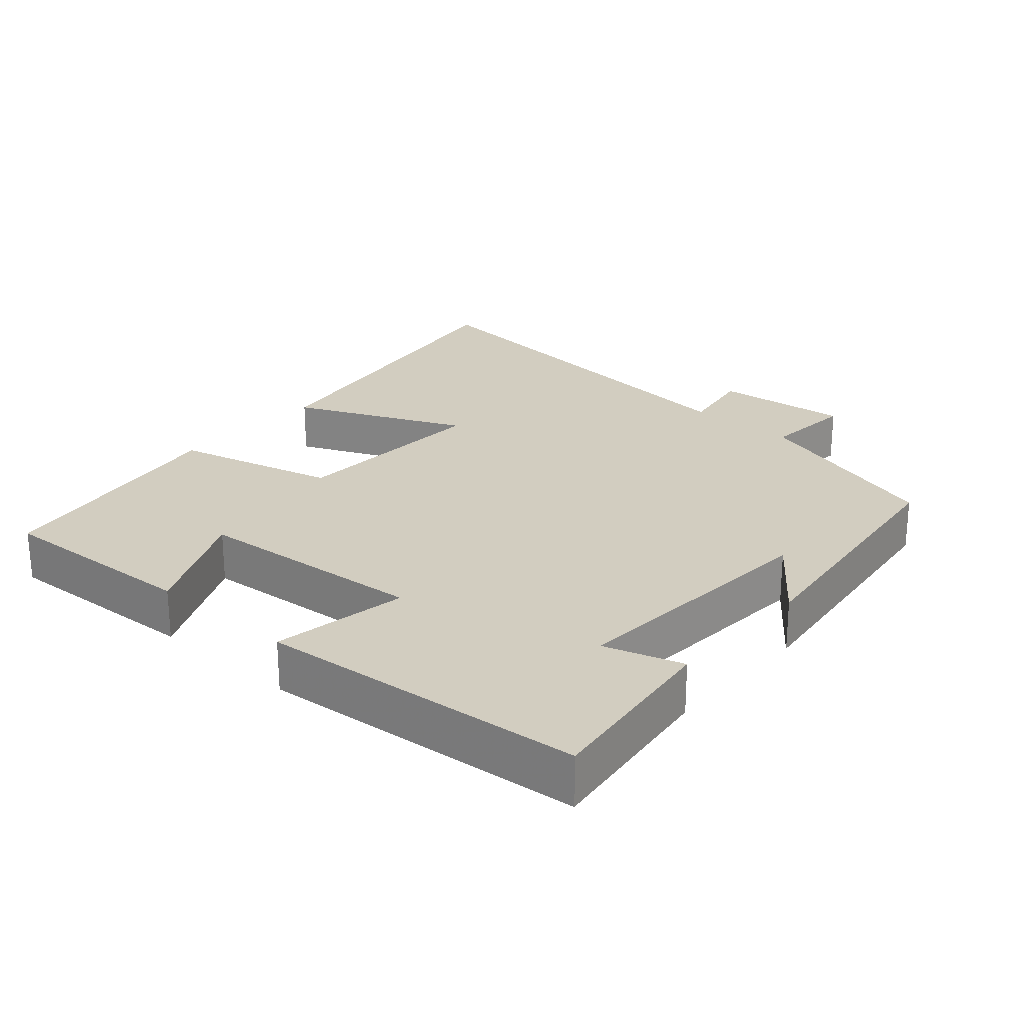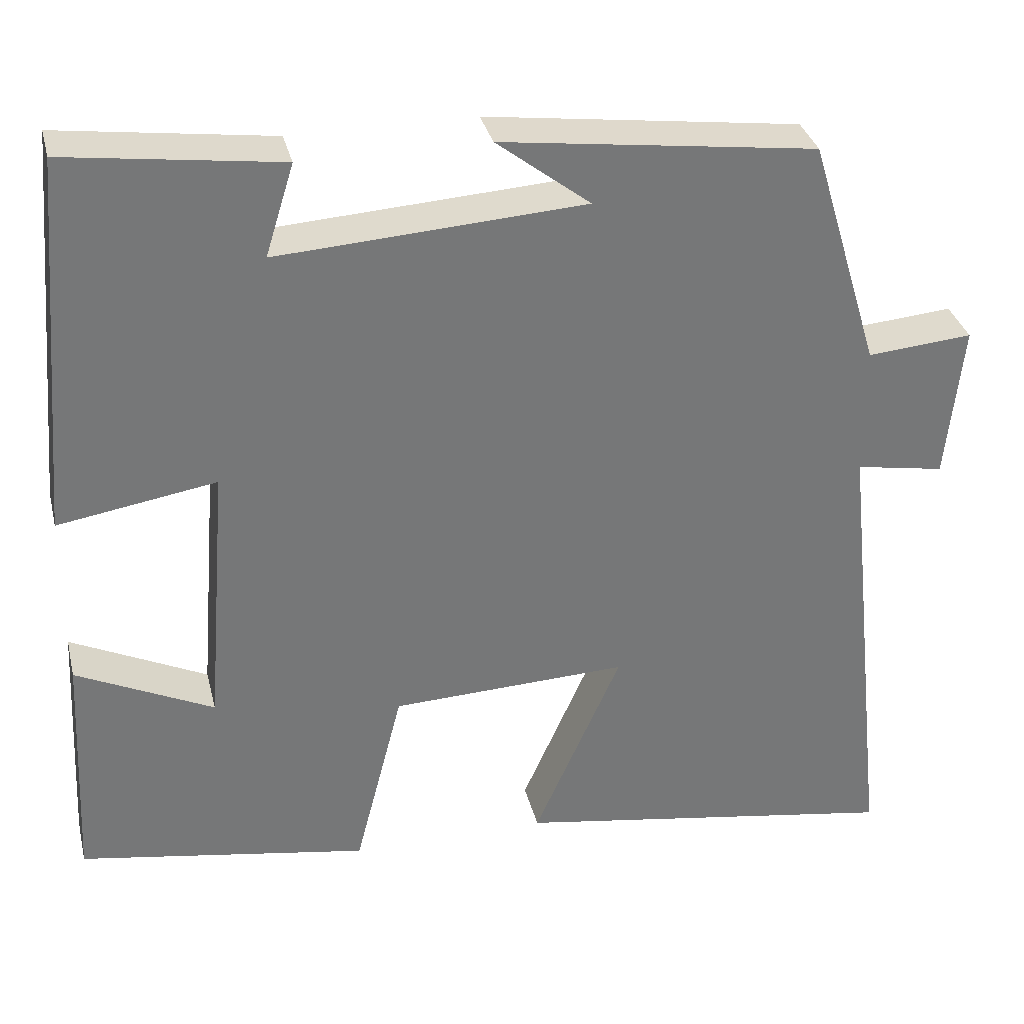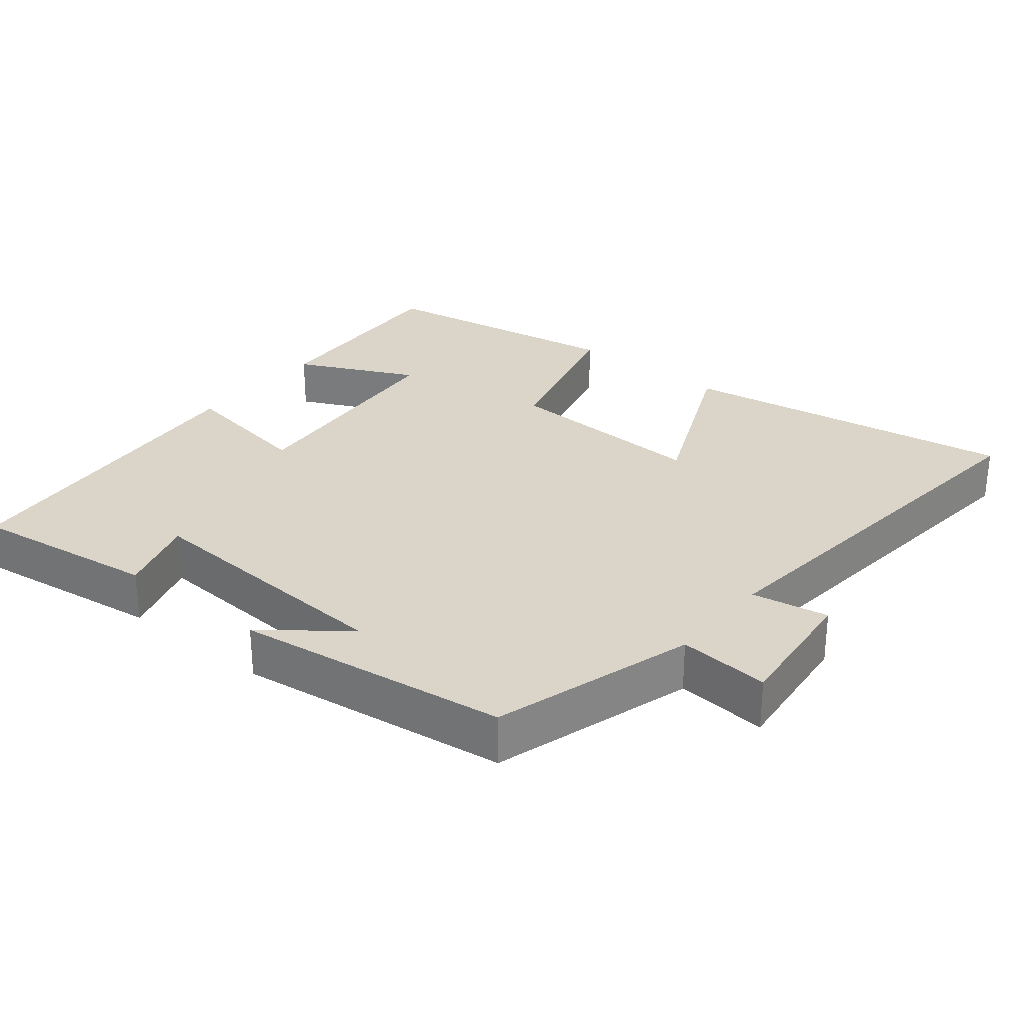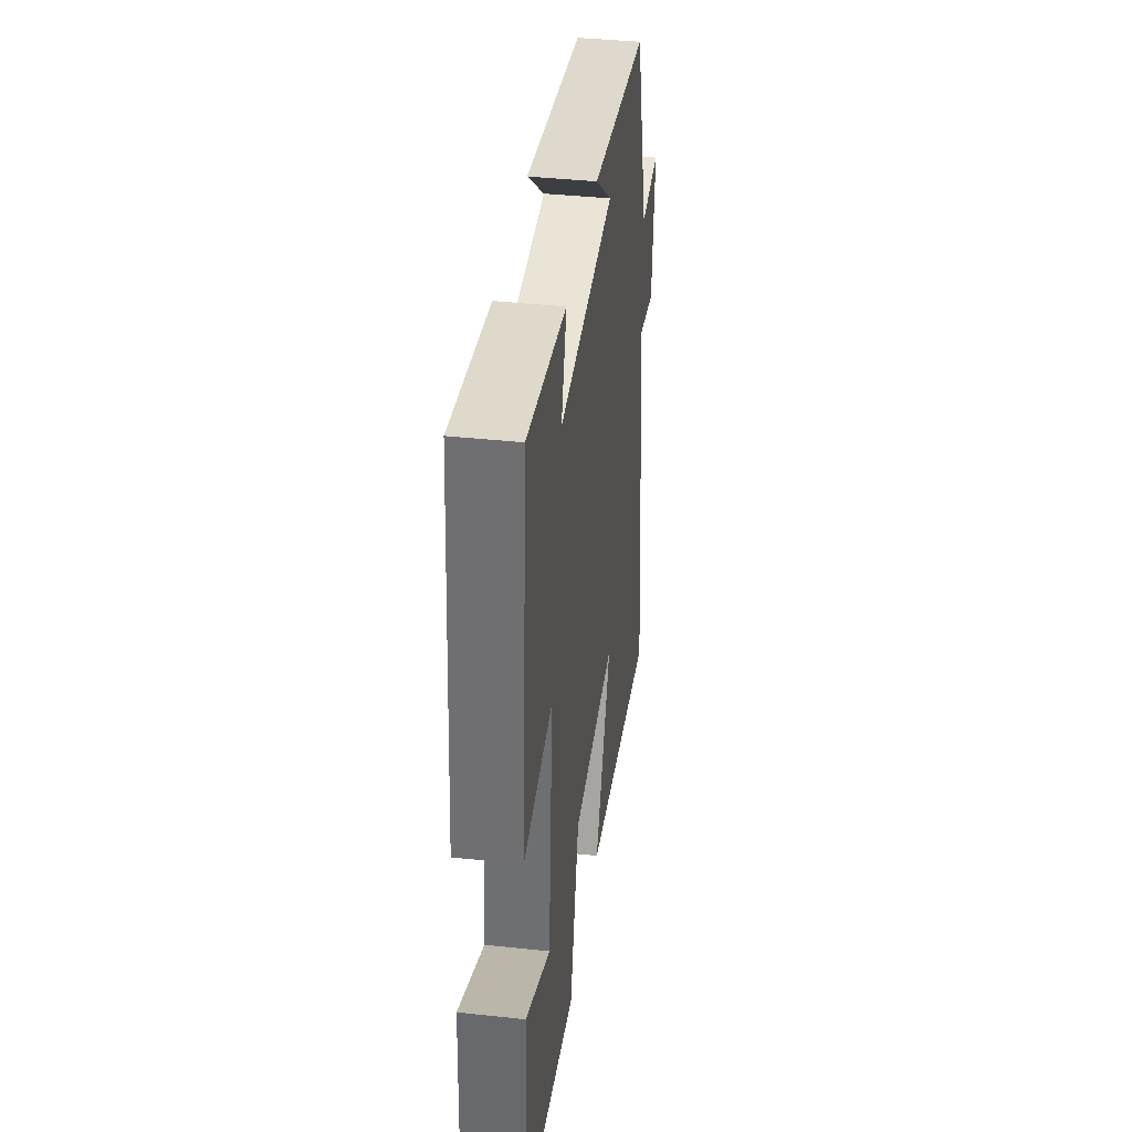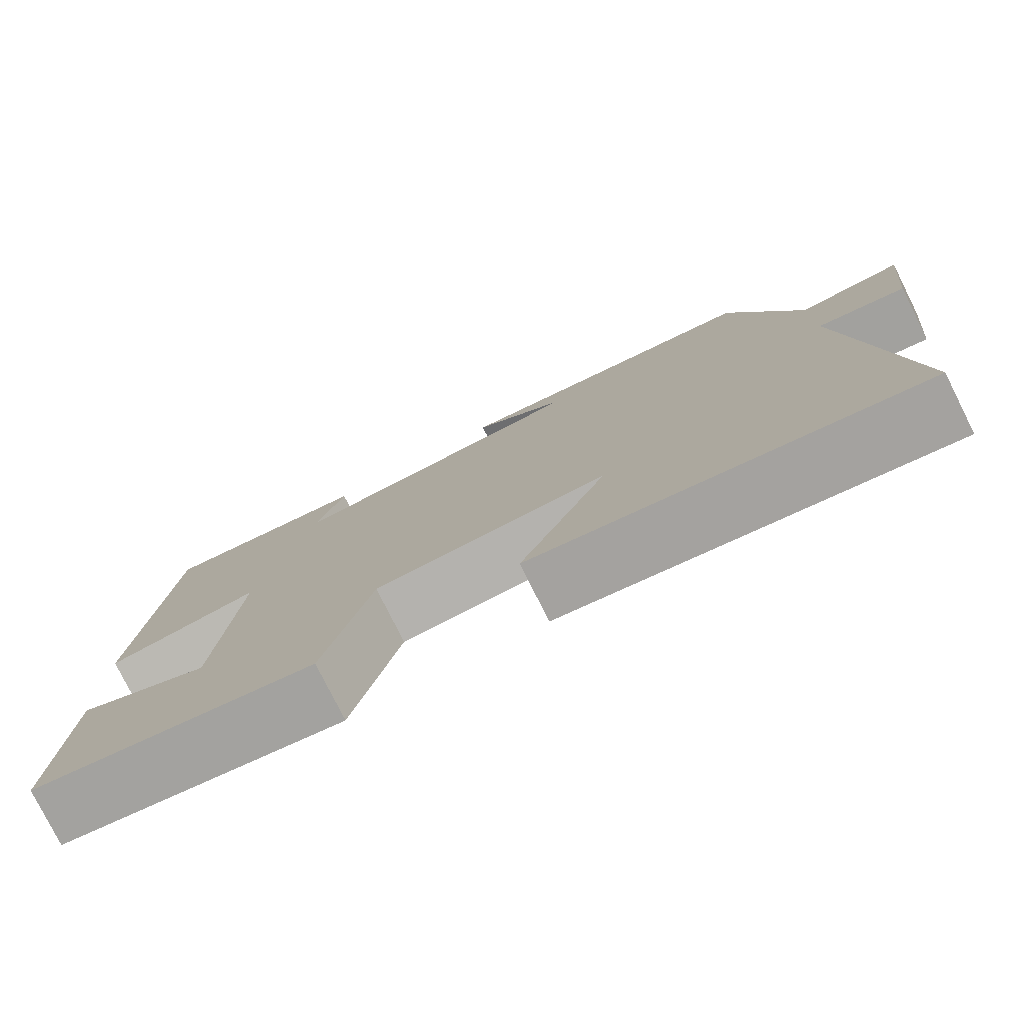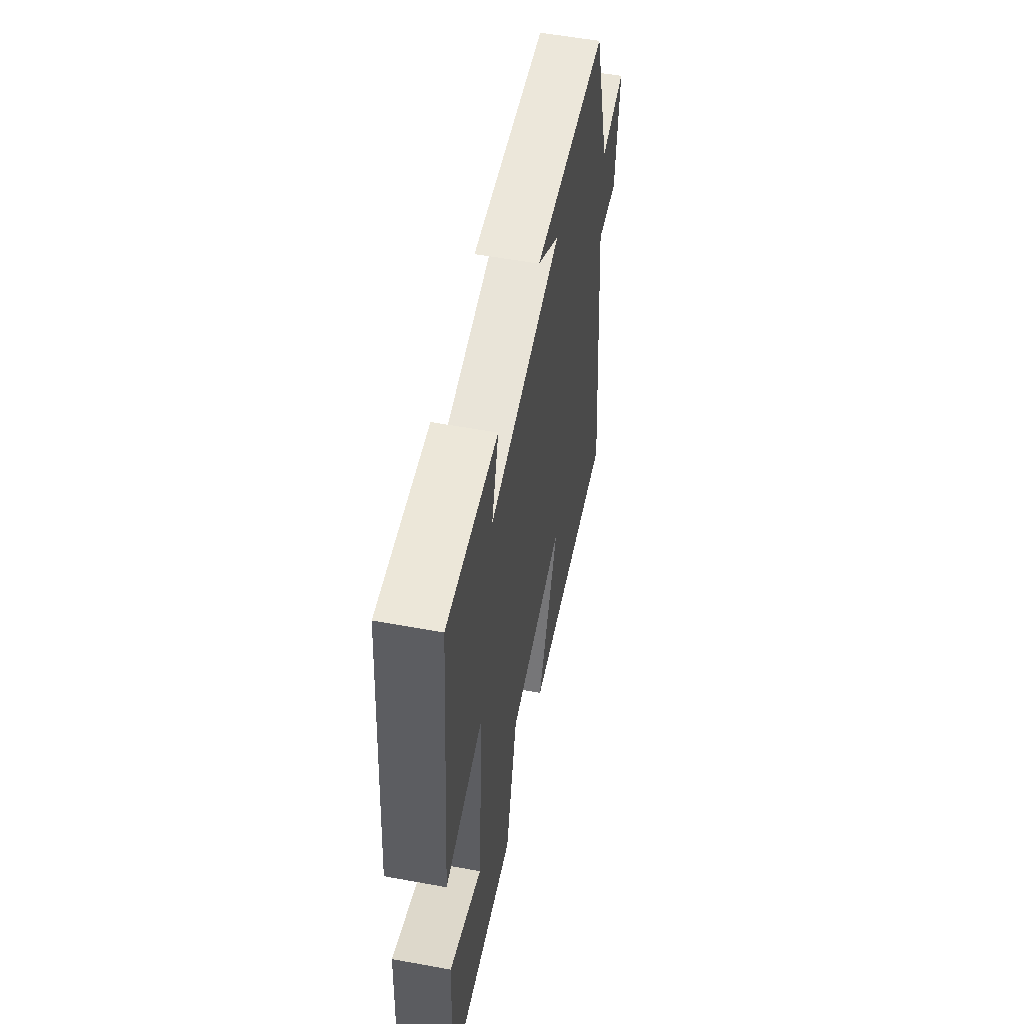
<metadata>
{"format":"obj","ext":"obj","renderer":"f3d","projection":"perspective","resolution":1024,"background":"white","views":[{"elev":24.7,"azim":-48.6,"up":"+Y"},{"elev":33.3,"azim":-13.4,"up":"+Z"},{"elev":29.1,"azim":38.9,"up":"+Y"},{"elev":39.0,"azim":-82.3,"up":"+Z"},{"elev":-78.4,"azim":26.6,"up":"+Z"},{"elev":55.7,"azim":-79.1,"up":"+Z"}]}
</metadata>
<code>
v -0.461 0.07 0.535
v -0.198 0.07 0.5
v -0.233 0.07 0.387
v 0.143 0.07 0.411
v 0.028 0.07 0.5
v 0.414 0.07 0.45
v 0.5 0.07 0.165
v 0.629 0.07 0.176
v 0.609 0.07 -0.016
v 0.5 0.07 0.003
v 0.561 0.07 -0.575
v 0.084 0.07 -0.5
v 0.191 0.07 -0.258
v -0.099 0.07 -0.27
v -0.158 0.07 -0.5
v -0.514 0.07 -0.442
v -0.5 0.07 -0.15
v -0.332 0.07 -0.23
v -0.306 0.07 0.1
v -0.5 0.07 0.068
v -0.461 0 0.535
v -0.198 0 0.5
v -0.233 0 0.387
v 0.143 0 0.411
v 0.028 0 0.5
v 0.414 0 0.45
v 0.5 0 0.165
v 0.629 0 0.176
v 0.609 0 -0.016
v 0.5 0 0.003
v 0.561 0 -0.575
v 0.084 0 -0.5
v 0.191 0 -0.258
v -0.099 0 -0.27
v -0.158 0 -0.5
v -0.514 0 -0.442
v -0.5 0 -0.15
v -0.332 0 -0.23
v -0.306 0 0.1
v -0.5 0 0.068
f 19 20 1
f 15 16 17 18
f 14 15 18 19
f 13 14 19 1
f 10 11 12 13
f 7 8 9 10
f 4 5 6 7
f 7 10 13
f 4 7 13
f 3 4 13
f 1 2 3
f 1 3 13
f 21 40 39
f 38 37 36 35
f 39 38 35 34
f 21 39 34 33
f 33 32 31 30
f 30 29 28 27
f 27 26 25 24
f 33 30 27
f 33 27 24
f 33 24 23
f 23 22 21
f 33 23 21
f 1 21 22 2
f 2 22 23 3
f 3 23 24 4
f 4 24 25 5
f 5 25 26 6
f 6 26 27 7
f 7 27 28 8
f 8 28 29 9
f 9 29 30 10
f 10 30 31 11
f 11 31 32 12
f 12 32 33 13
f 13 33 34 14
f 14 34 35 15
f 15 35 36 16
f 16 36 37 17
f 17 37 38 18
f 18 38 39 19
f 19 39 40 20
f 20 40 21 1

</code>
